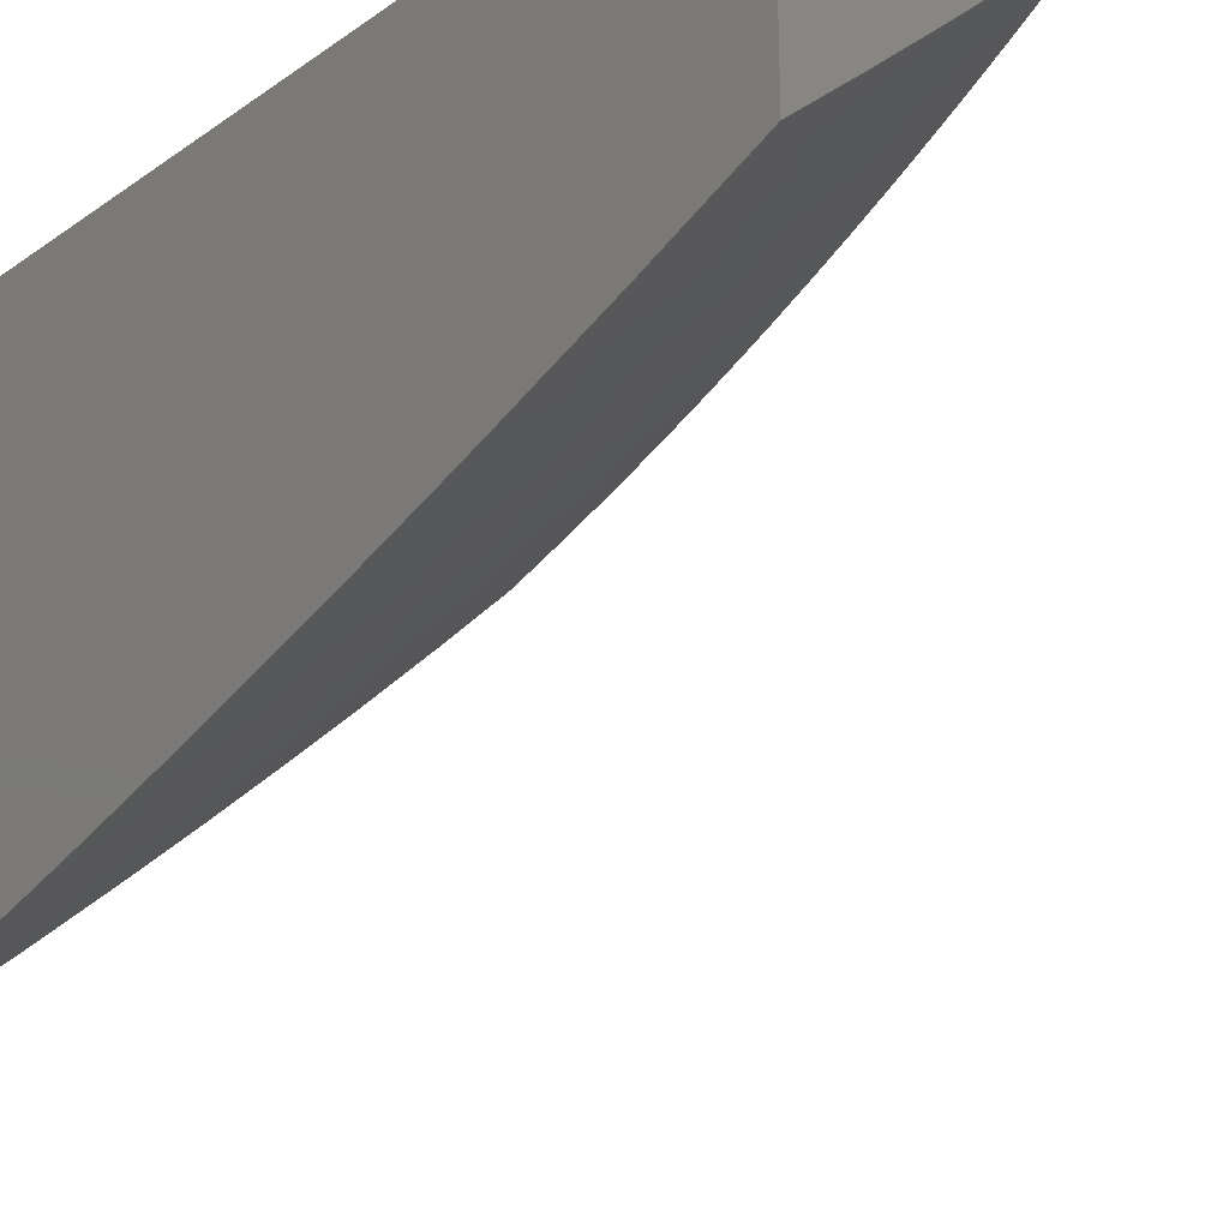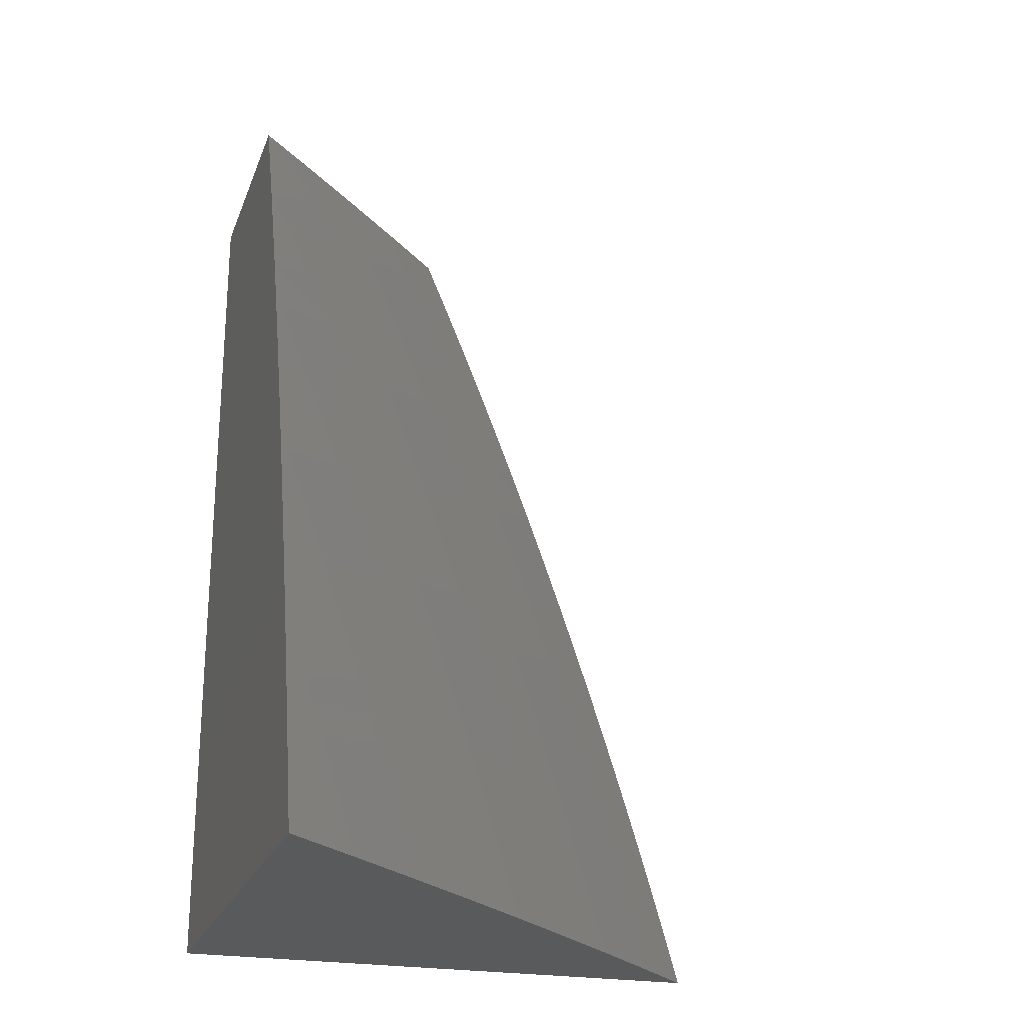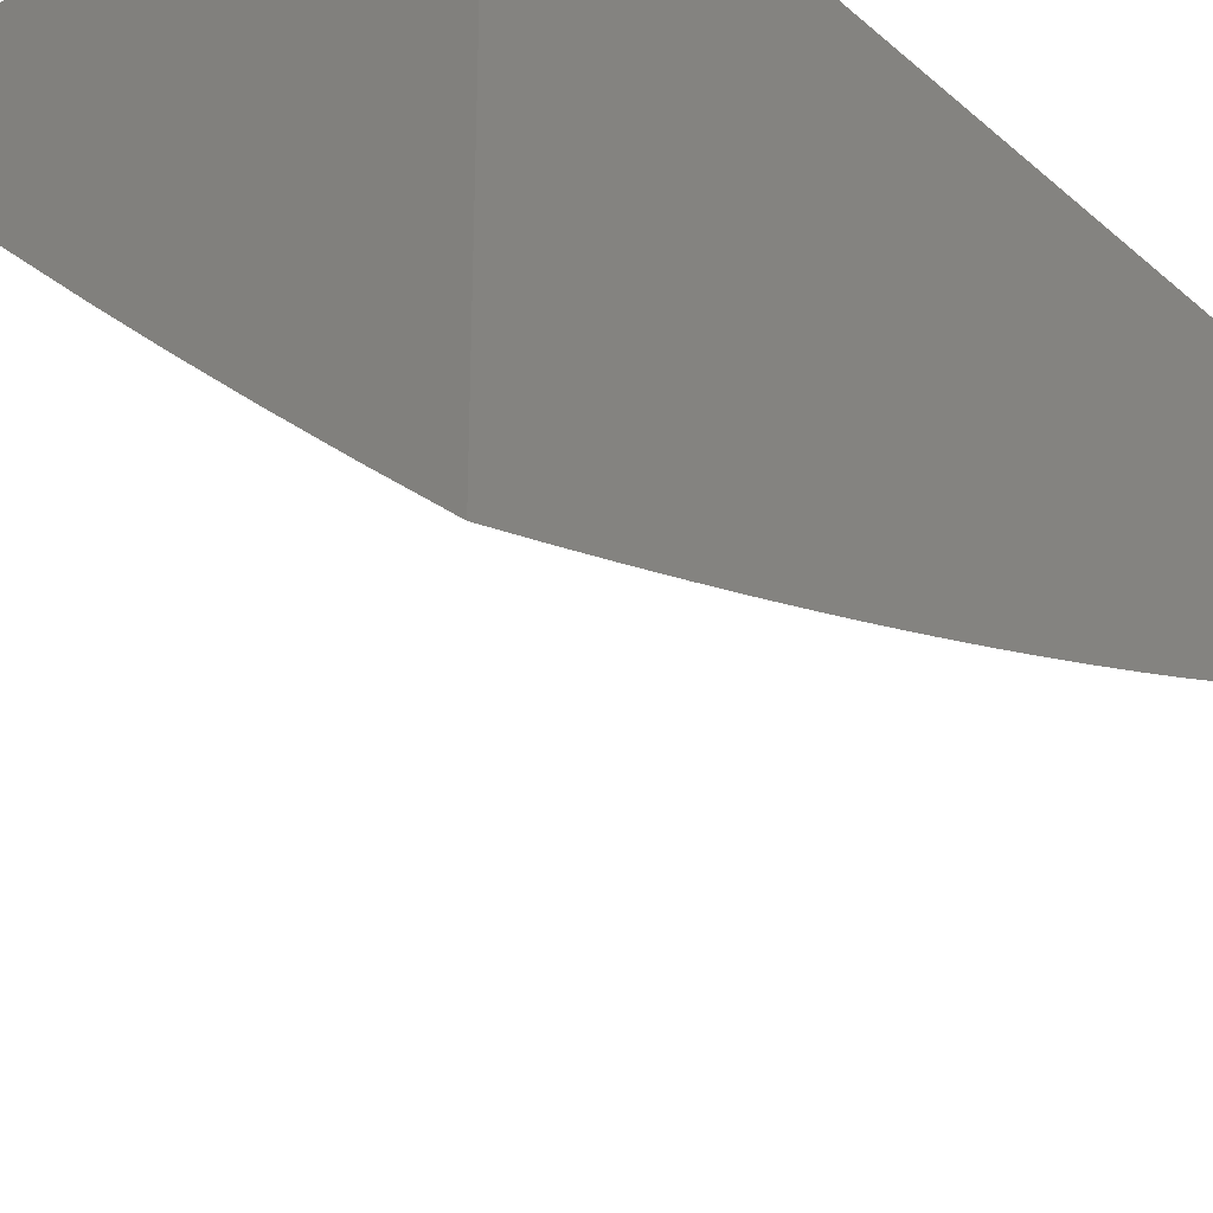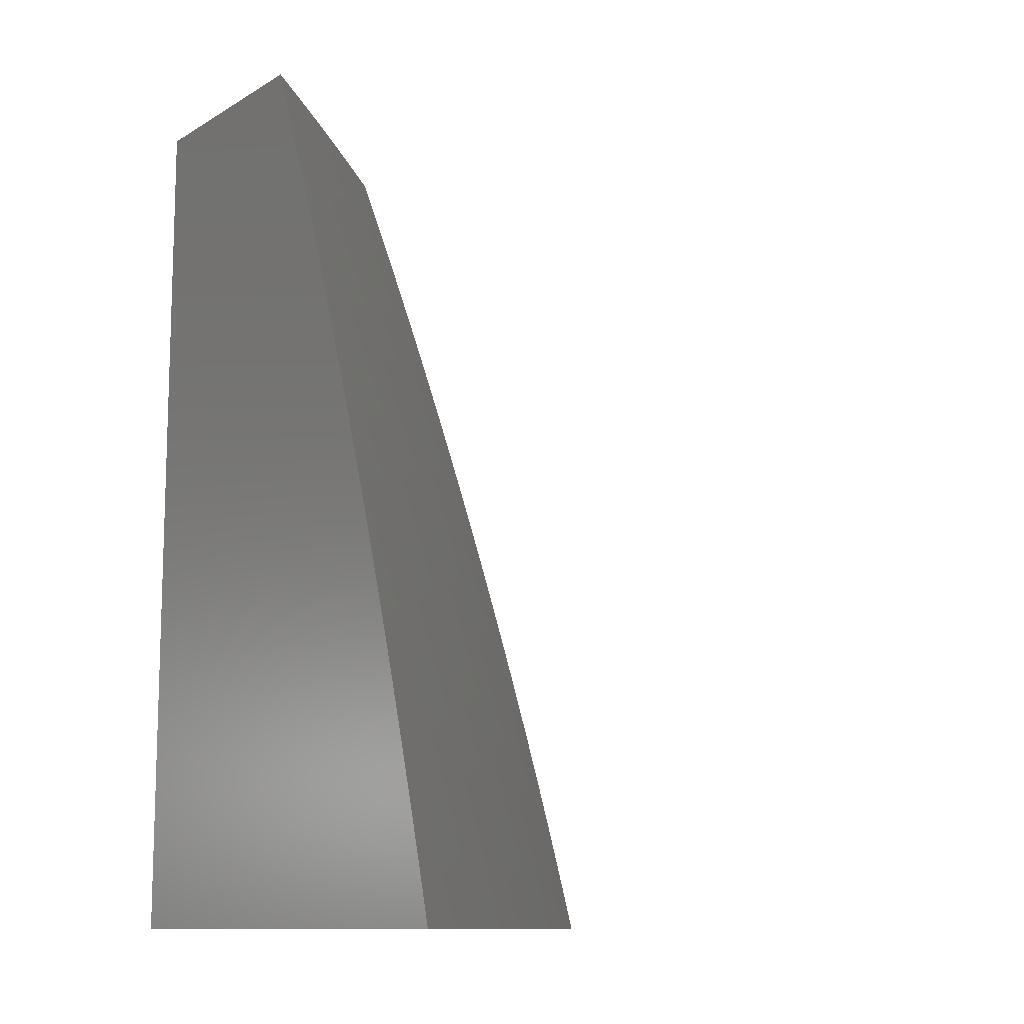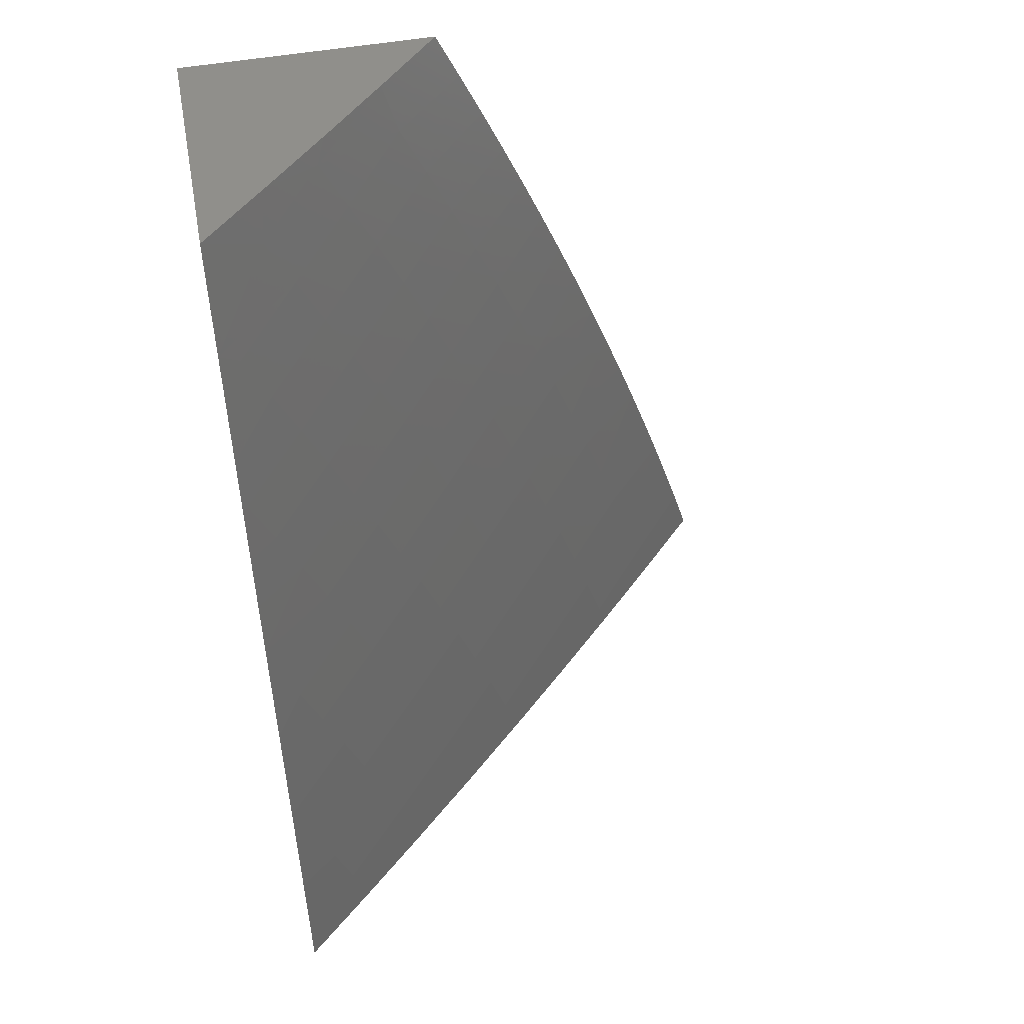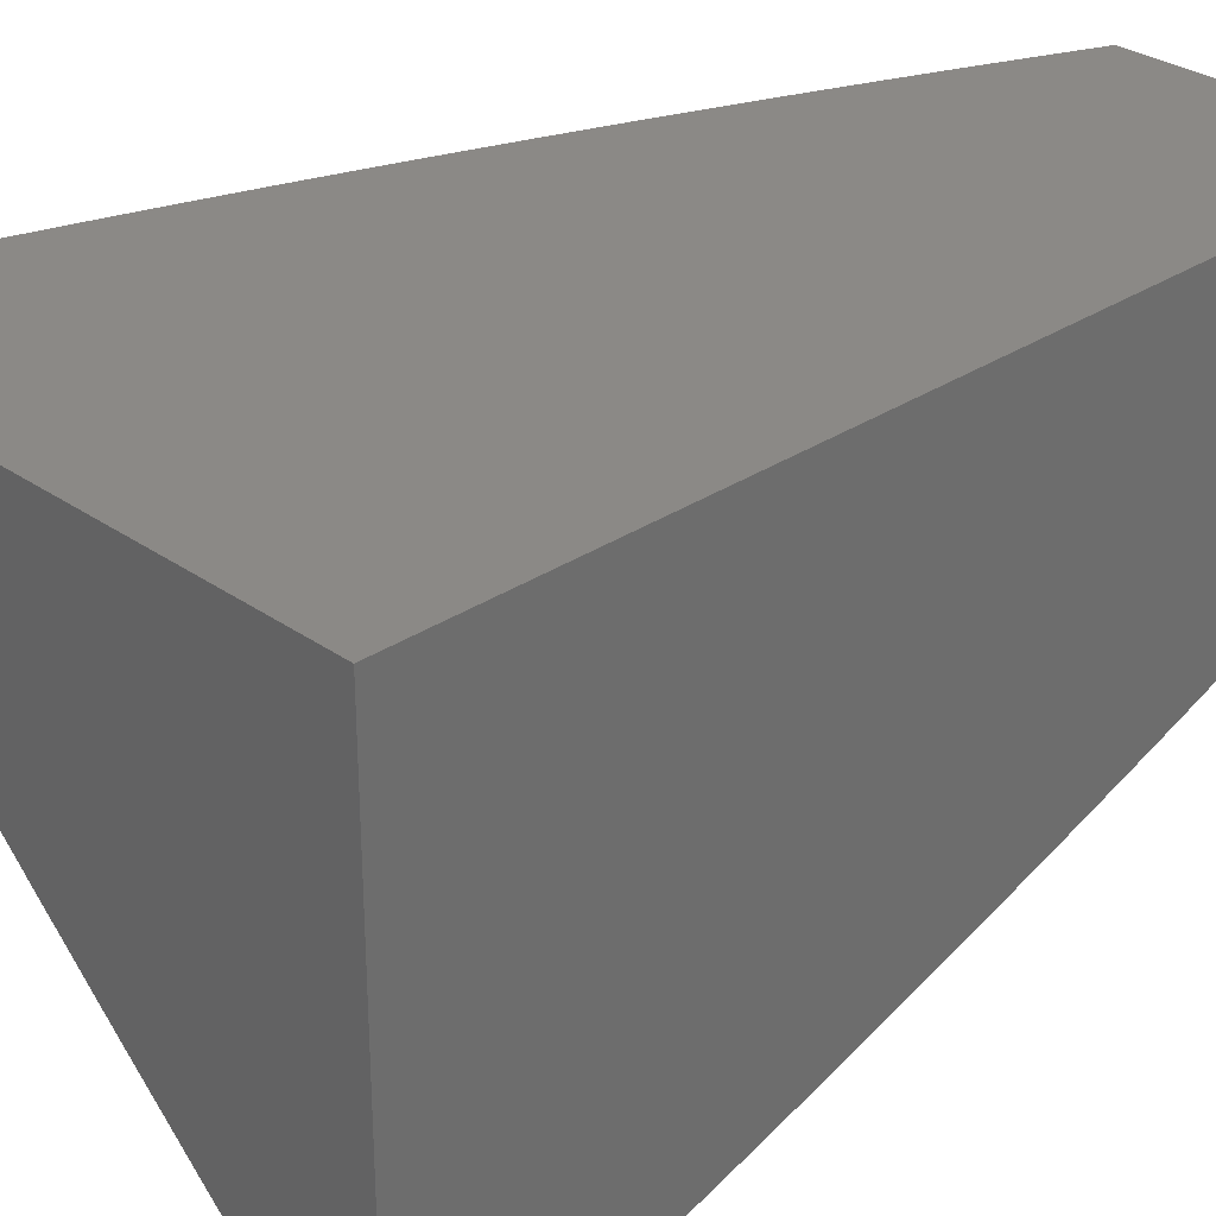
<metadata>
{"format":"stl","ext":"stl","renderer":"f3d","projection":"perspective","resolution":1024,"background":"white","views":[{"elev":-25.3,"azim":138.4,"up":"+Z"},{"elev":-23.3,"azim":162.6,"up":"+Y"},{"elev":-30.9,"azim":39.7,"up":"+Z"},{"elev":-11.3,"azim":144.0,"up":"+Y"},{"elev":53.7,"azim":169.6,"up":"+Y"},{"elev":30.0,"azim":45.7,"up":"+Z"}]}
</metadata>
<code>
# stl→obj: 124 verts, 244 faces
v -7.637 2 -8
v -7.62 2.064 -8
v -7.56 2 -8.078
v -7.546 2.05 -8.077
v -7.483 2 -8.154
v -7.474 2.03 -8.154
v -7.404 2 -8.23
v -7.401 2.01 -8.23
v -7.325 2 -8.305
v -7.382 2.078 -8.23
v -7.308 2.057 -8.305
v -7.288 2.124 -8.305
v -7.214 2.102 -8.38
v -7.194 2.168 -8.38
v -7.12 2.146 -8.453
v -7.099 2.211 -8.453
v -7.024 2.188 -8.526
v -7.003 2.253 -8.526
v -7 2.191 -8.546
v -7 2.254 -8.528
v -7 2.317 -8.509
v -7.077 2.277 -8.453
v -7.055 2.342 -8.453
v -7.151 2.3 -8.38
v -7.128 2.366 -8.38
v -7.224 2.324 -8.305
v -7.201 2.39 -8.305
v -7.297 2.347 -8.23
v -7.274 2.414 -8.23
v -7.369 2.37 -8.154
v -7.345 2.438 -8.154
v -7.44 2.393 -8.077
v -7.416 2.462 -8.077
v -7.501 2.443 -8
v -7.479 2.506 -8
v -7.601 2.128 -8
v -7.527 2.119 -8.077
v -7.454 2.098 -8.154
v -7.434 2.166 -8.154
v -7.361 2.145 -8.23
v -7.341 2.213 -8.23
v -7.268 2.191 -8.305
v -7.246 2.257 -8.305
v -7.173 2.234 -8.38
v -7.582 2.191 -8
v -7.506 2.187 -8.077
v -7.413 2.234 -8.154
v -7.319 2.28 -8.23
v -7.563 2.254 -8
v -7.485 2.256 -8.077
v -7.391 2.302 -8.154
v -7.543 2.318 -8
v -7.463 2.325 -8.077
v -7.522 2.381 -8
v -7.392 2.53 -8.077
v -7.457 2.569 -8
v -7.367 2.599 -8.077
v -7.435 2.631 -8
v -7.342 2.667 -8.077
v -7.411 2.693 -8
v -7.387 2.755 -8
v -7.316 2.735 -8.077
v -7.363 2.816 -8
v -7.288 2.803 -8.077
v -7.338 2.878 -8
v -7.261 2.871 -8.077
v -7.313 2.939 -8
v -7.232 2.939 -8.077
v -7.287 3 -8
v -7.216 3 -8.068
v -7.134 2.978 -8.154
v -7.145 3 -8.135
v -7.073 3 -8.202
v -7.064 2.949 -8.23
v -7 3 -8.268
v -7 2.878 -8.316
v -7 2.754 -8.363
v -7.023 2.854 -8.305
v -7.093 2.882 -8.23
v -7.163 2.911 -8.154
v -7 2.692 -8.385
v -7.005 2.694 -8.38
v -7.077 2.722 -8.305
v -7.05 2.788 -8.305
v -7.121 2.816 -8.23
v -7 2.63 -8.407
v -7.031 2.629 -8.38
v -7.103 2.656 -8.305
v -7.148 2.749 -8.23
v -7.175 2.682 -8.23
v -7.219 2.776 -8.154
v -7.245 2.709 -8.154
v -7 2.568 -8.428
v -7.057 2.563 -8.38
v -7.129 2.59 -8.305
v -7.154 2.523 -8.305
v -7.226 2.549 -8.23
v -7.25 2.482 -8.23
v -7.321 2.506 -8.154
v -7 2.505 -8.449
v -7.081 2.498 -8.38
v -7.178 2.457 -8.305
v -7.008 2.472 -8.453
v -7 2.443 -8.47
v -7.032 2.407 -8.453
v -7 2.38 -8.49
v -7 2.127 -8.564
v -7.045 2.123 -8.526
v -7.14 2.081 -8.453
v -7.234 2.036 -8.38
v -7.245 2 -8.38
v -7 2.064 -8.581
v -7.065 2.059 -8.526
v -7.082 2 -8.526
v -7.159 2.015 -8.453
v -7.164 2 -8.453
v -7 2 -8.598
v -7.105 2.432 -8.38
v -7.297 2.574 -8.154
v -7.2 2.616 -8.23
v -7.271 2.642 -8.154
v -7.191 2.844 -8.154
v -7 3 -8
v -7 2 -8
f 1 2 3
f 3 2 4
f 3 4 5
f 5 4 6
f 5 6 7
f 7 6 8
f 7 8 9
f 9 8 10
f 9 10 11
f 11 10 12
f 11 12 13
f 13 12 14
f 13 14 15
f 15 14 16
f 15 16 17
f 17 16 18
f 17 18 19
f 19 18 20
f 20 18 21
f 21 18 22
f 21 22 23
f 23 22 24
f 23 24 25
f 25 24 26
f 25 26 27
f 27 26 28
f 27 28 29
f 29 28 30
f 29 30 31
f 31 30 32
f 31 32 33
f 33 32 34
f 33 34 35
f 2 36 4
f 4 36 37
f 4 37 38
f 38 37 39
f 38 39 40
f 40 39 41
f 40 41 42
f 42 41 43
f 42 43 44
f 44 43 24
f 44 24 22
f 36 45 37
f 37 45 46
f 37 46 39
f 39 46 47
f 39 47 41
f 41 47 48
f 41 48 43
f 43 48 26
f 43 26 24
f 45 49 46
f 46 49 50
f 46 50 47
f 47 50 51
f 47 51 48
f 48 51 28
f 48 28 26
f 49 52 50
f 50 52 53
f 50 53 51
f 51 53 30
f 51 30 28
f 52 54 53
f 53 54 32
f 53 32 30
f 54 34 32
f 33 35 55
f 55 35 56
f 55 56 57
f 57 56 58
f 57 58 59
f 59 58 60
f 59 60 61
f 59 61 62
f 62 61 63
f 62 63 64
f 64 63 65
f 64 65 66
f 66 65 67
f 66 67 68
f 68 67 69
f 68 69 70
f 68 70 71
f 71 70 72
f 71 72 73
f 71 73 74
f 74 73 75
f 74 75 76
f 77 78 76
f 76 78 79
f 76 79 74
f 74 79 80
f 74 80 71
f 71 80 68
f 81 82 77
f 77 82 83
f 77 83 84
f 84 83 85
f 84 85 78
f 78 85 79
f 81 86 82
f 82 86 87
f 82 87 83
f 83 87 88
f 83 88 89
f 89 88 90
f 89 90 91
f 91 90 92
f 91 92 64
f 64 92 62
f 86 93 87
f 87 93 94
f 87 94 95
f 95 94 96
f 95 96 97
f 97 96 98
f 97 98 99
f 99 98 31
f 99 31 33
f 93 100 94
f 94 100 101
f 94 101 96
f 96 101 102
f 96 102 98
f 98 102 29
f 98 29 31
f 101 100 103
f 103 100 104
f 103 104 105
f 105 104 106
f 105 106 23
f 23 106 21
f 19 107 17
f 17 107 108
f 17 108 15
f 15 108 109
f 15 109 13
f 13 109 110
f 13 110 11
f 11 110 111
f 11 111 9
f 107 112 108
f 108 112 113
f 108 113 109
f 109 113 114
f 109 114 115
f 115 114 116
f 115 116 110
f 110 116 111
f 112 117 113
f 113 117 114
f 78 77 84
f 10 8 6
f 10 6 38
f 38 6 4
f 12 10 40
f 40 10 38
f 109 115 110
f 14 12 42
f 42 12 40
f 16 14 44
f 44 14 42
f 18 16 22
f 22 16 44
f 29 102 27
f 27 102 118
f 27 118 25
f 25 118 105
f 25 105 23
f 33 55 99
f 99 55 119
f 99 119 97
f 97 119 120
f 97 120 95
f 95 120 88
f 95 88 87
f 103 105 118
f 103 118 101
f 101 118 102
f 55 57 119
f 119 57 121
f 119 121 120
f 120 121 90
f 120 90 88
f 57 59 121
f 121 59 92
f 121 92 90
f 62 92 59
f 64 66 91
f 91 66 122
f 91 122 89
f 89 122 85
f 89 85 83
f 79 85 122
f 68 80 66
f 66 80 122
f 80 79 122
f 75 73 123
f 123 73 72
f 123 72 70
f 70 69 123
f 69 67 123
f 123 67 65
f 123 65 63
f 63 61 123
f 123 61 124
f 124 61 60
f 124 60 58
f 58 56 124
f 124 56 35
f 124 35 34
f 34 54 124
f 124 54 52
f 124 52 49
f 49 45 124
f 124 45 36
f 124 36 2
f 2 1 124
f 1 3 124
f 124 3 5
f 124 5 7
f 7 9 124
f 124 9 111
f 124 111 116
f 116 114 124
f 124 114 117
f 117 112 124
f 124 112 107
f 124 107 19
f 19 20 124
f 124 20 21
f 124 21 106
f 106 104 124
f 124 104 100
f 124 100 93
f 93 86 124
f 124 86 81
f 124 81 77
f 124 77 123
f 123 77 76
f 123 76 75

</code>
